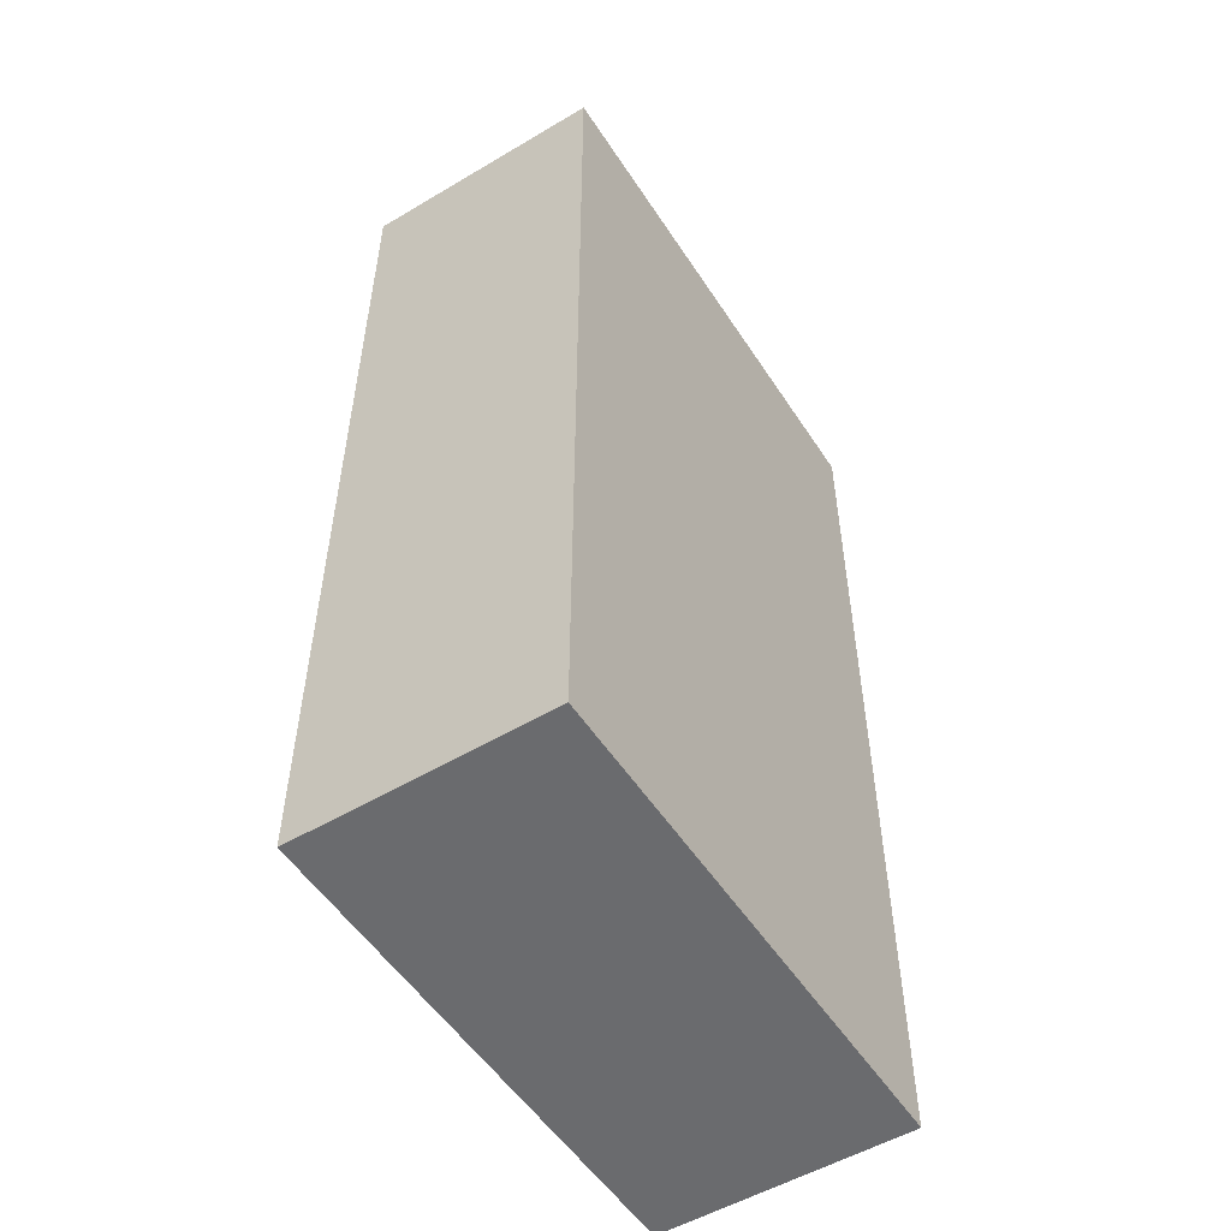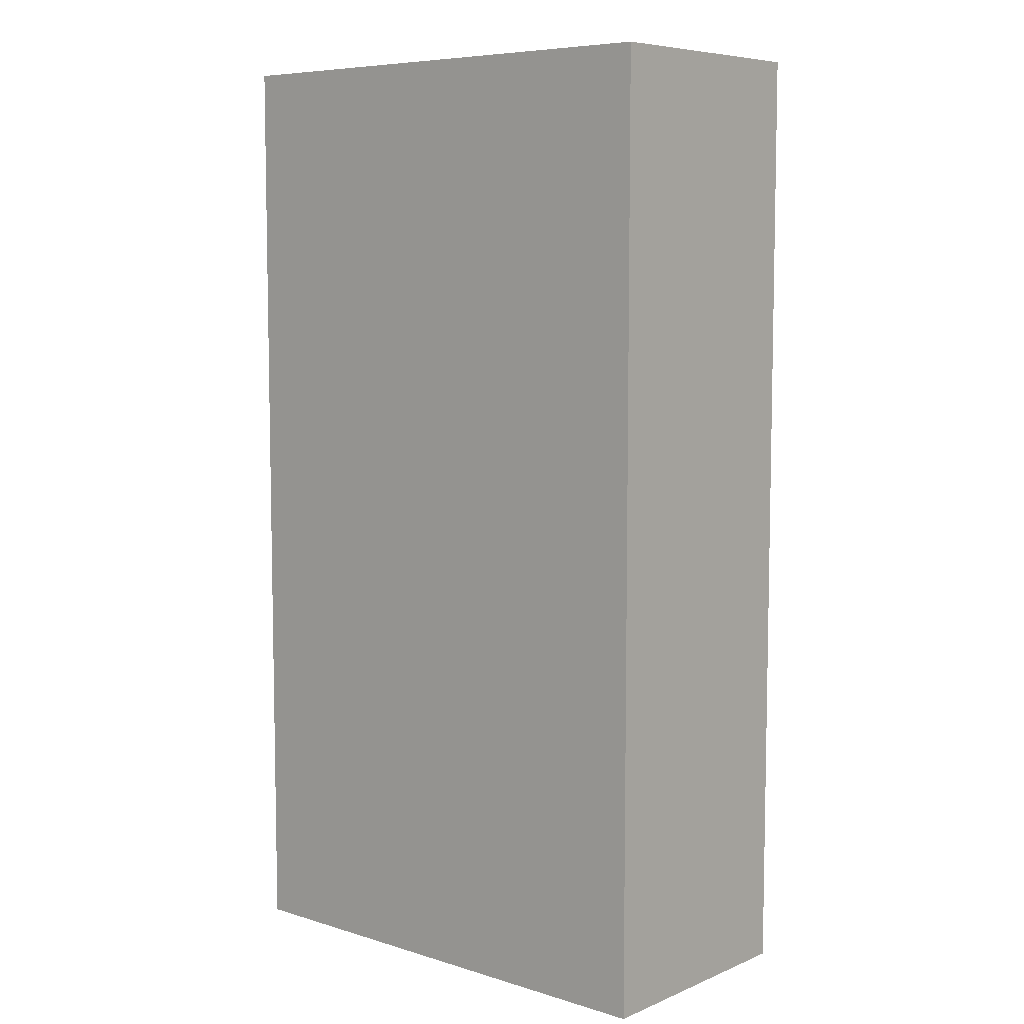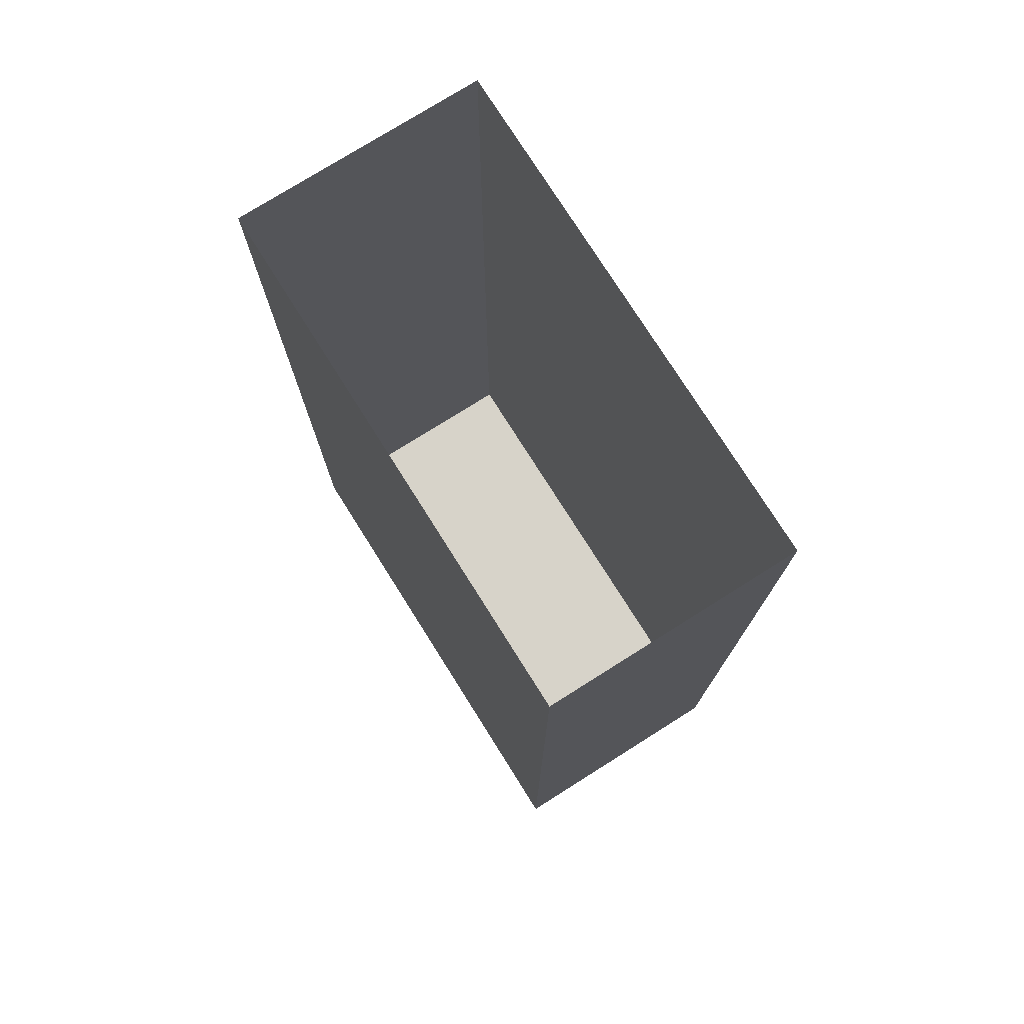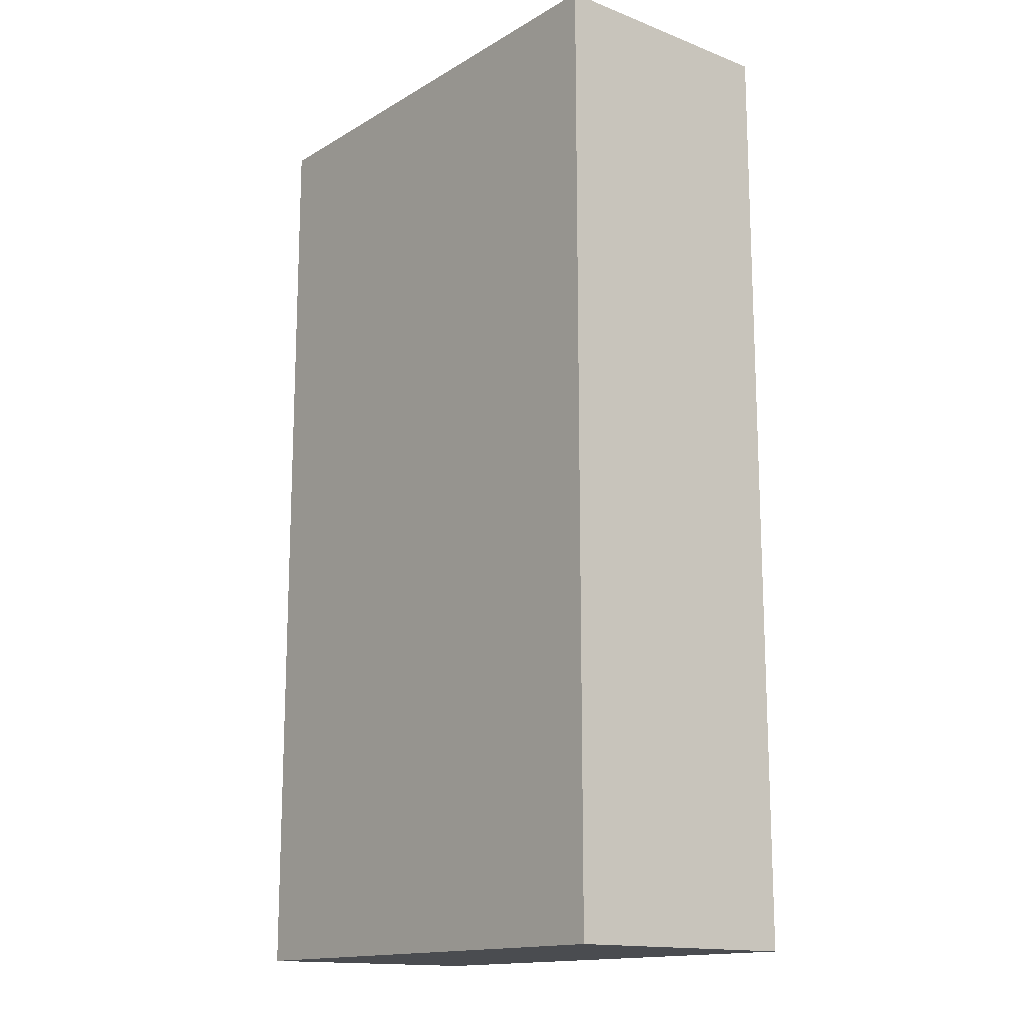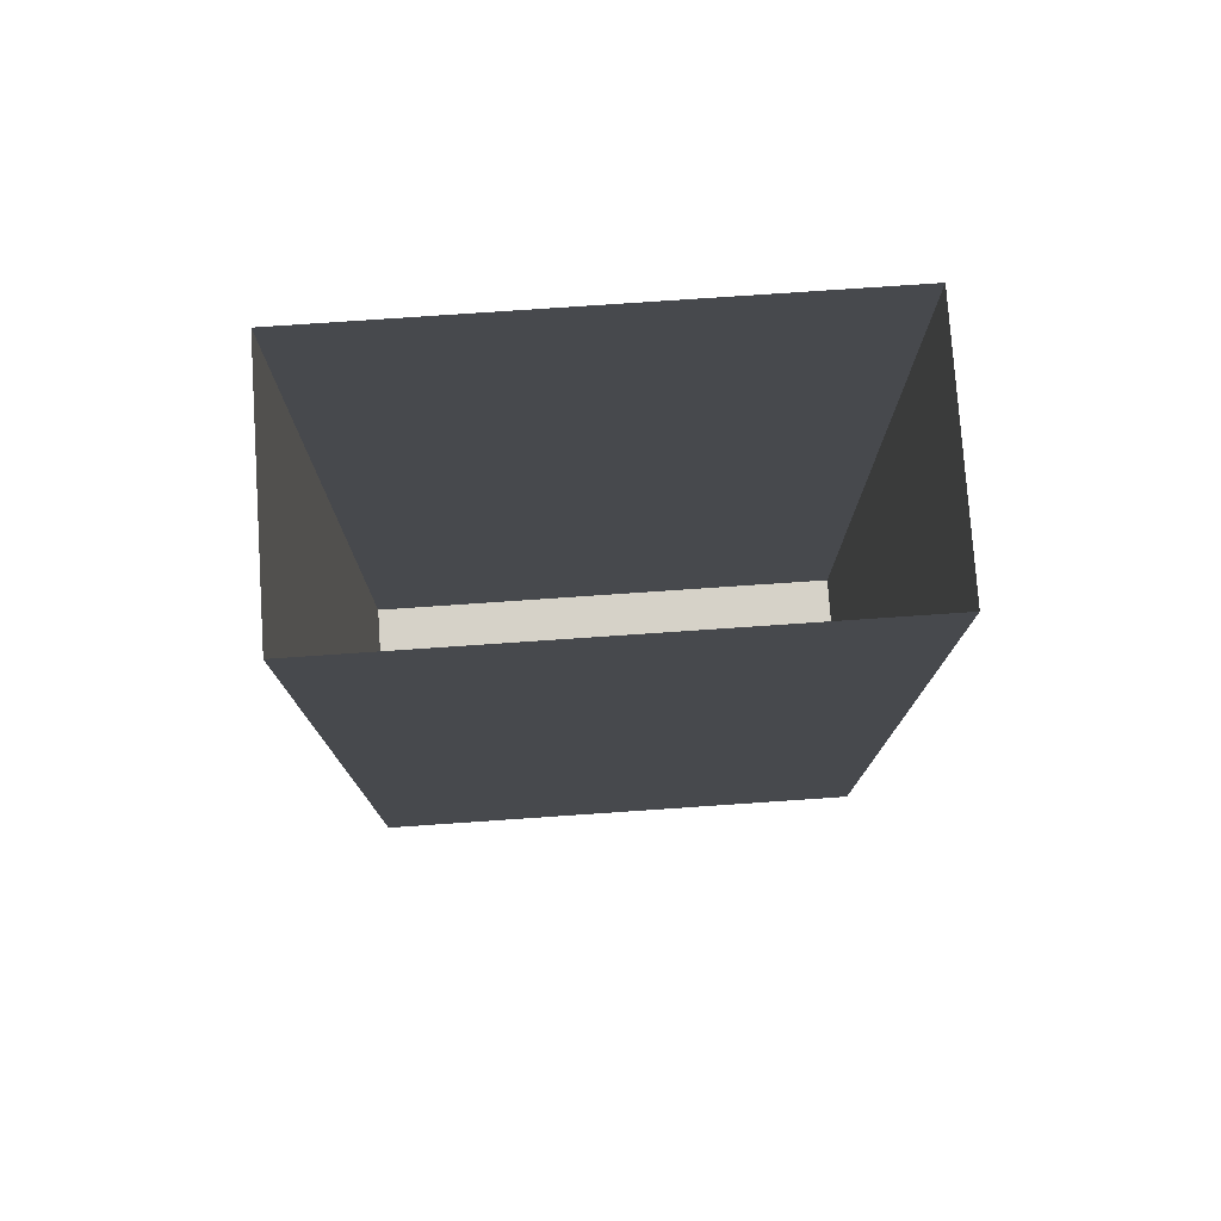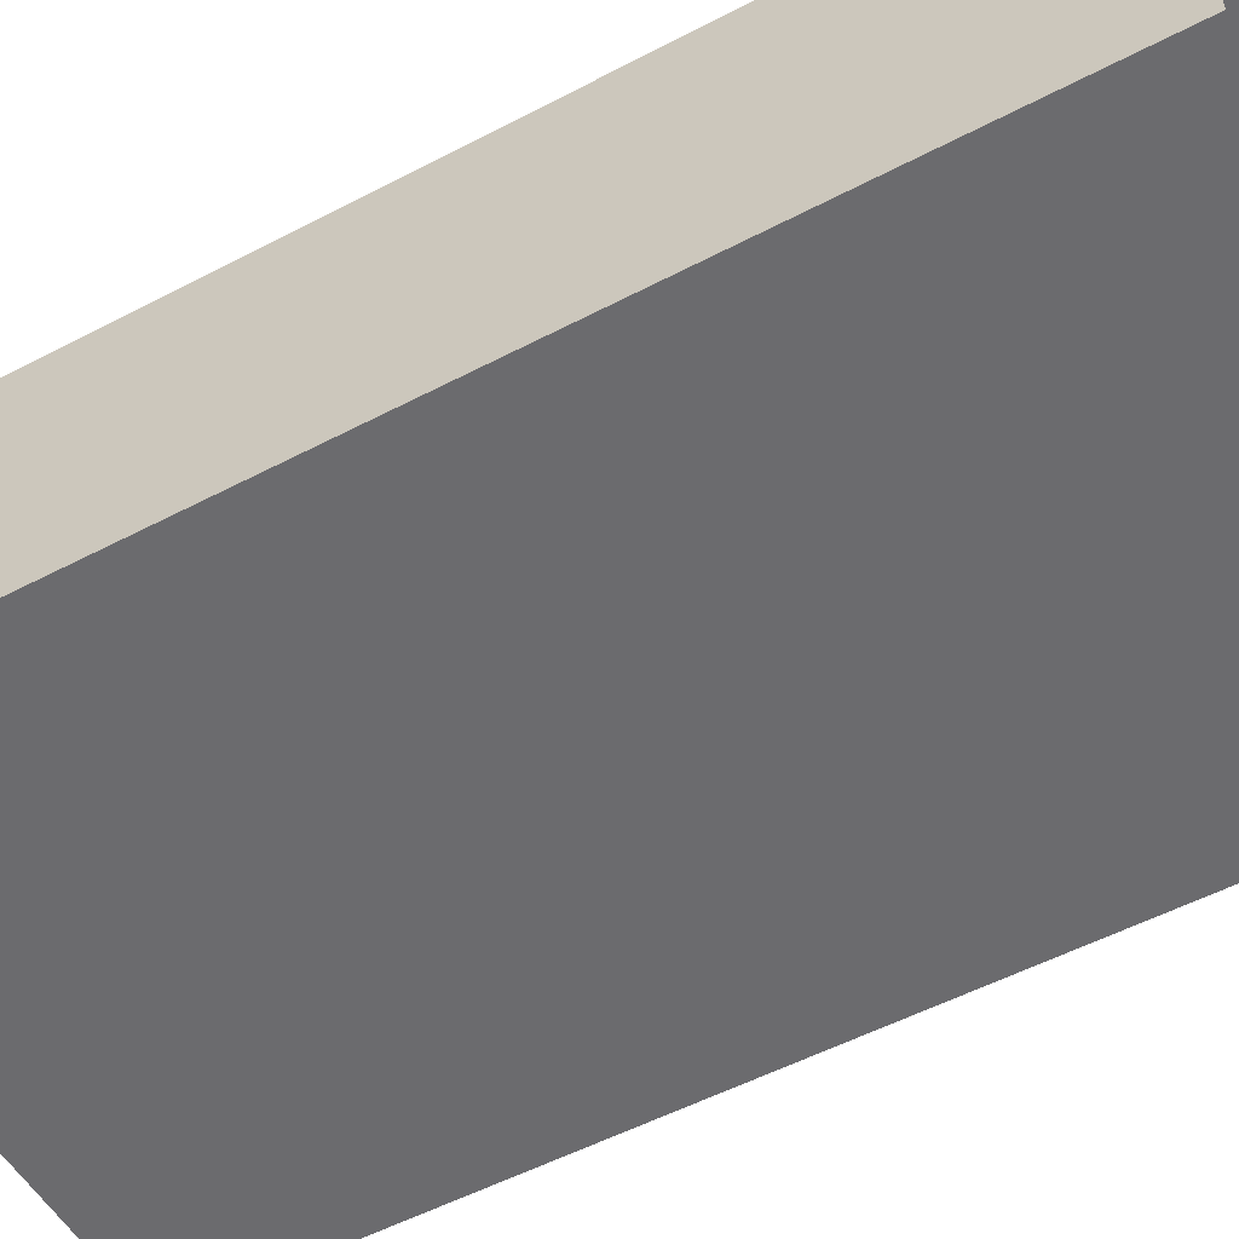
<metadata>
{"format":"obj","ext":"obj","renderer":"f3d","projection":"perspective","resolution":1024,"background":"white","views":[{"elev":-53.3,"azim":122.4,"up":"+Y"},{"elev":7.2,"azim":-139.0,"up":"+Y"},{"elev":76.3,"azim":-122.2,"up":"+Y"},{"elev":-15.1,"azim":50.9,"up":"+Y"},{"elev":77.5,"azim":176.1,"up":"+Y"},{"elev":-53.5,"azim":119.3,"up":"+Z"}]}
</metadata>
<code>
g default
v -132.5 2.003 64.39
v 132.5 2.003 64.39
v -132.5 497.1 64.39
v 132.5 497.1 64.39
v -132.5 2.003 -64.39
v 132.5 2.003 -64.39
v 132.5 497.1 -64.39
v -132.5 497.1 -64.39
v -132.5 2.003 64.39
v 132.5 2.003 64.39
v 132.5 497.1 64.39
v -132.5 497.1 64.39
g Portal_Blue
f 5 6 7 8
f 1 2 6 5
f 2 4 7 6
f 3 1 5 8
f 9 10 11 12

</code>
